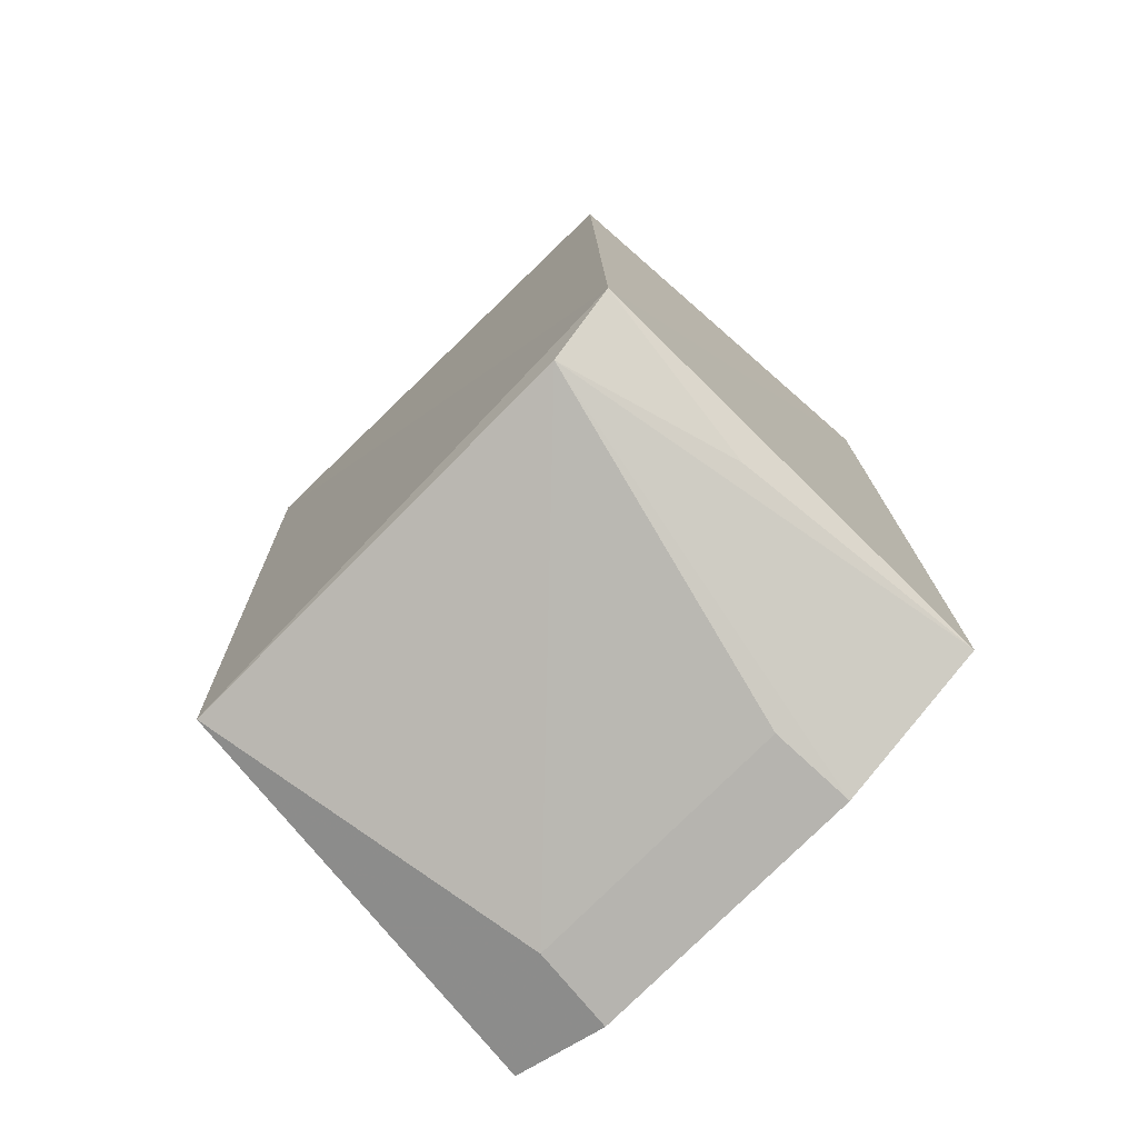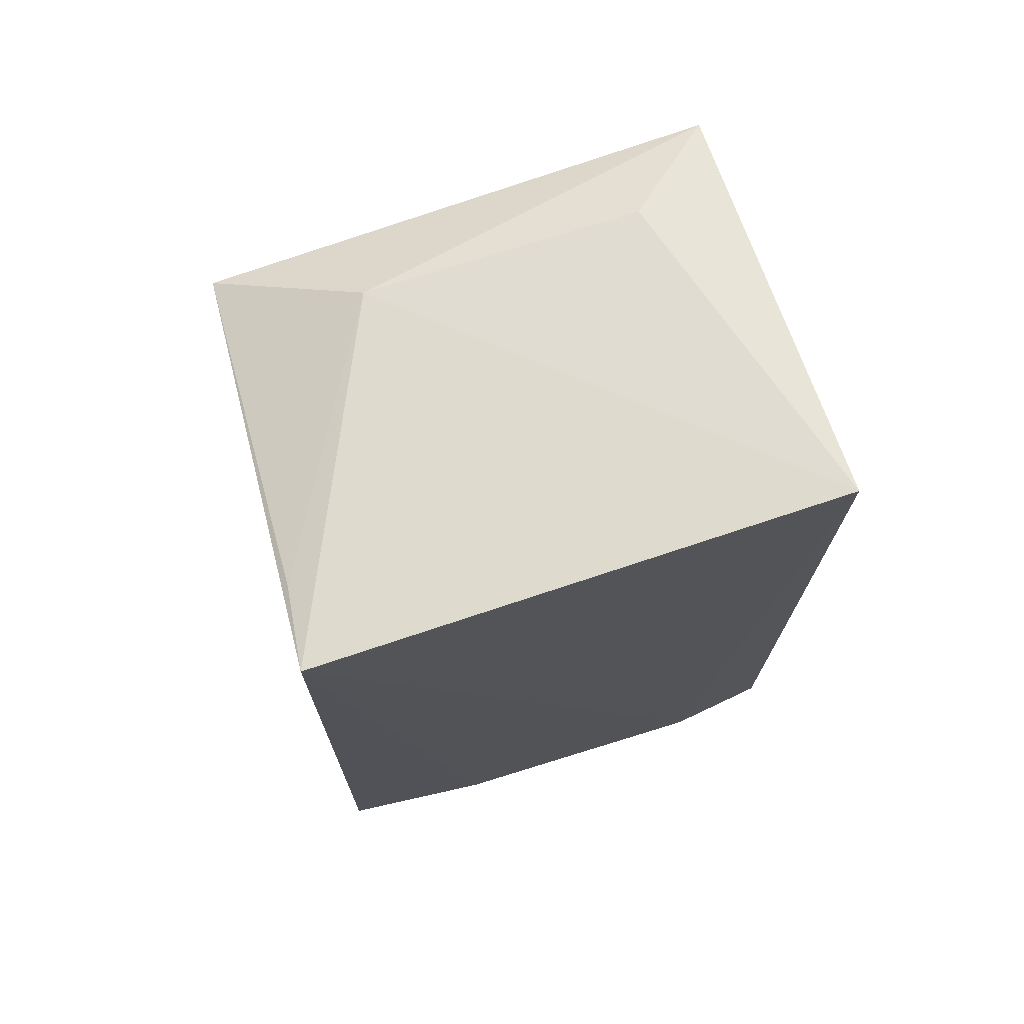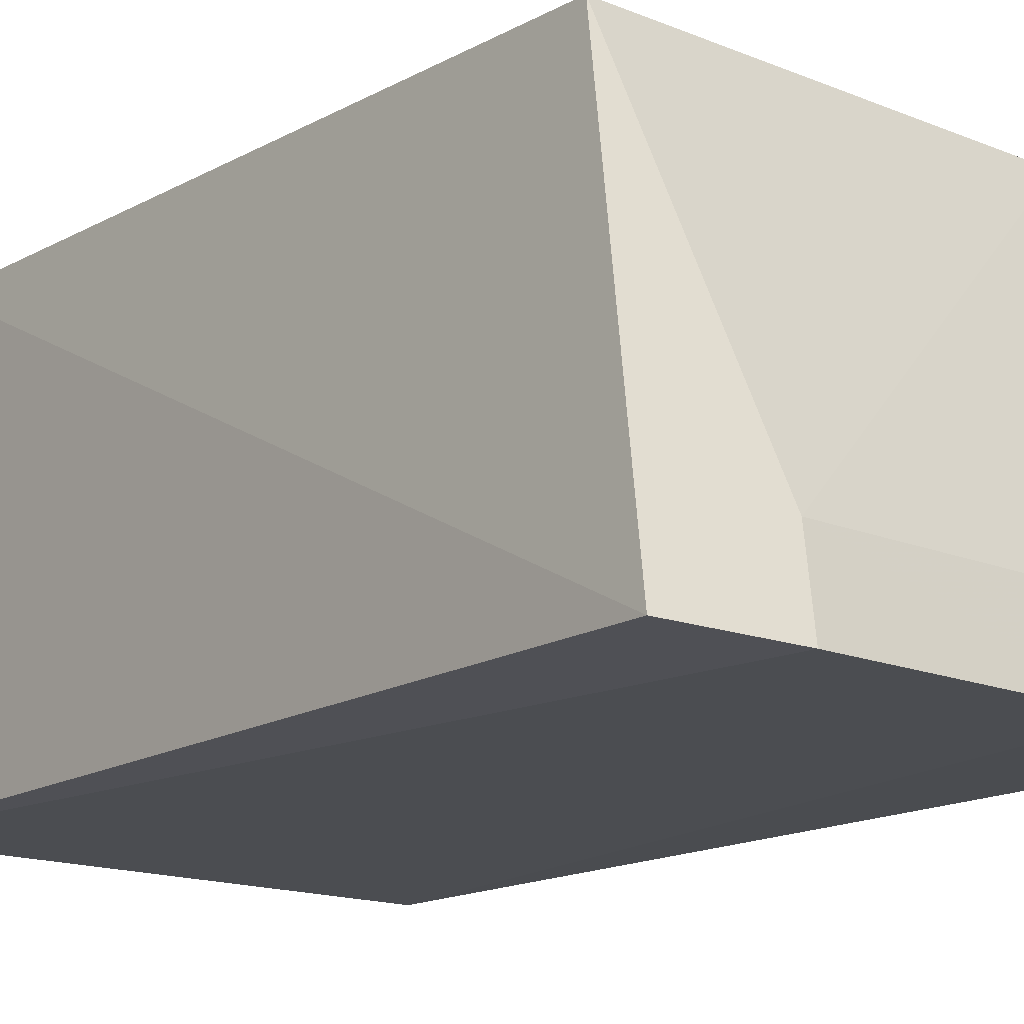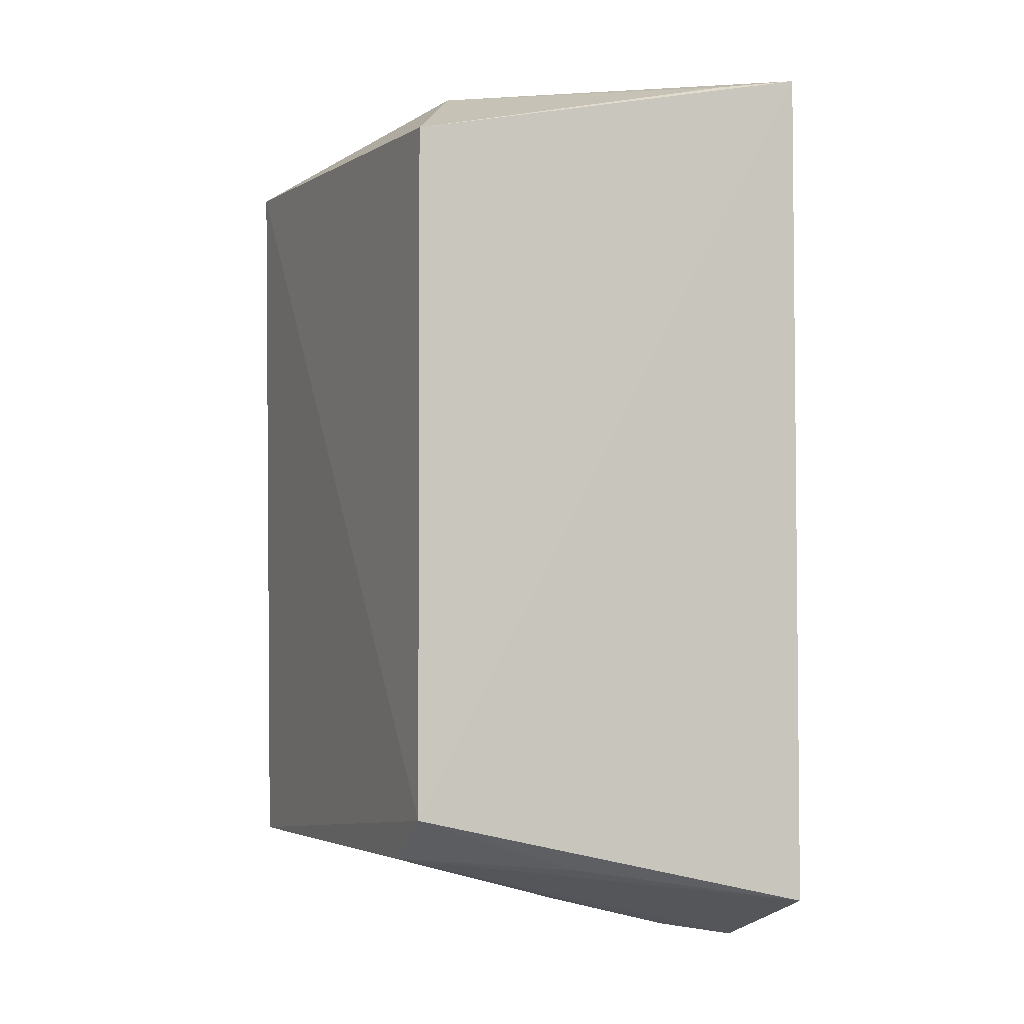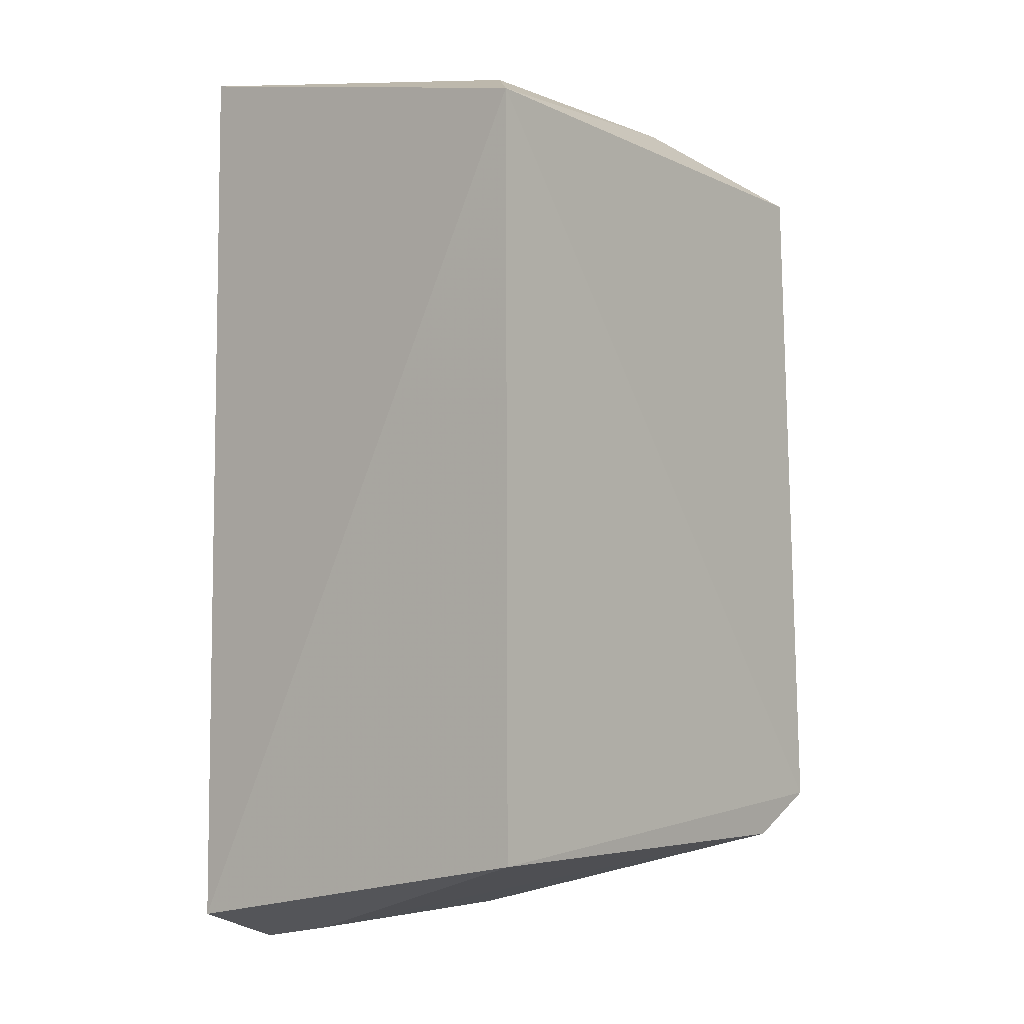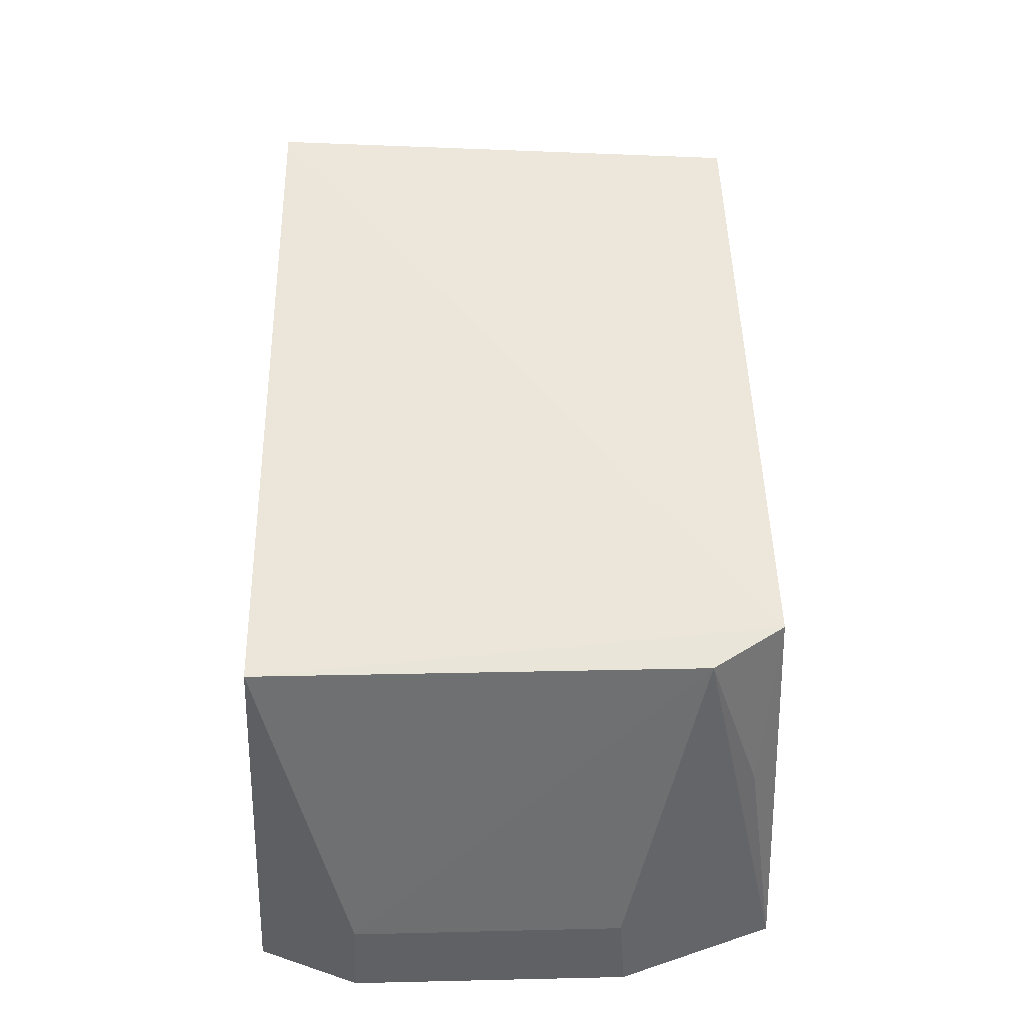
<metadata>
{"format":"obj","ext":"obj","renderer":"f3d","projection":"perspective","resolution":1024,"background":"white","views":[{"elev":-74.2,"azim":45.5,"up":"+Y"},{"elev":73.3,"azim":162.9,"up":"+Y"},{"elev":-15.4,"azim":-39.9,"up":"+Z"},{"elev":-3.8,"azim":66.6,"up":"+Y"},{"elev":-4.6,"azim":-49.3,"up":"+Y"},{"elev":-39.4,"azim":1.0,"up":"+Y"}]}
</metadata>
<code>
v 0.02633 -0.08389 0.2767
v 0.05502 -0.07687 0.2627
v 0.05355 -0.05965 0.3379
v -0.02275 0.07602 0.322
v -0.0399 0.08243 0.2627
v 0.05305 0.07858 0.2615
v -0.03791 -0.0683 0.3372
v 0.04104 -0.06737 0.337
v -0.04201 -0.0815 0.2641
v 0.05002 0.06248 0.3367
v 0.02589 0.07508 0.3219
v -0.024 -0.08746 0.2622
v -0.03994 0.06742 0.3385
v 0.02715 -0.08652 0.2621
v 0.04999 -0.06986 0.3064
v -0.02318 -0.08483 0.2769
v 0.05144 0.07619 0.2761
f 6 3 2
f 8 3 7
f 10 3 6
f 11 6 5
f 11 5 4
f 12 5 6
f 12 9 5
f 13 4 5
f 13 9 7
f 13 5 9
f 13 7 3
f 13 3 10
f 13 11 4
f 13 10 11
f 14 8 1
f 14 2 8
f 14 12 6
f 14 6 2
f 15 8 2
f 15 2 3
f 15 3 8
f 16 8 7
f 16 1 8
f 16 7 9
f 16 9 12
f 16 14 1
f 16 12 14
f 17 11 10
f 17 10 6
f 17 6 11

</code>
